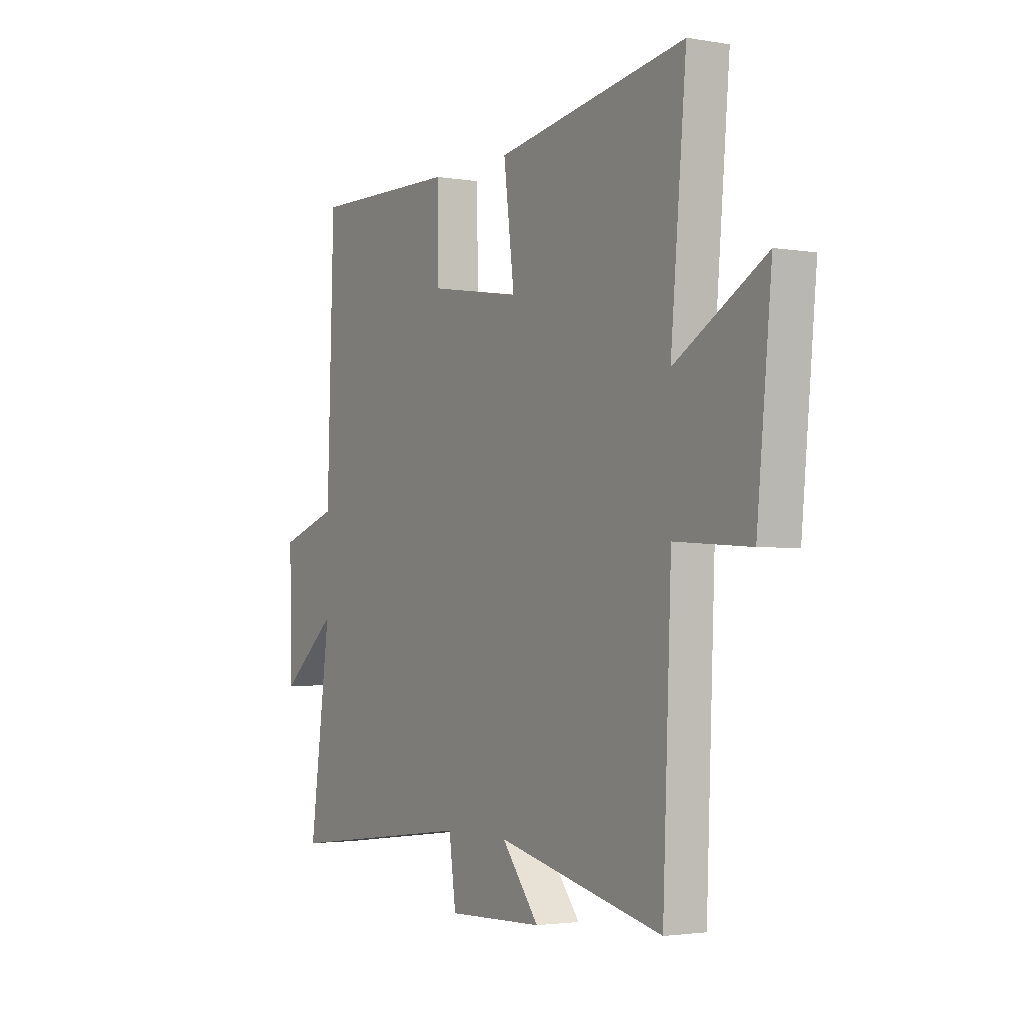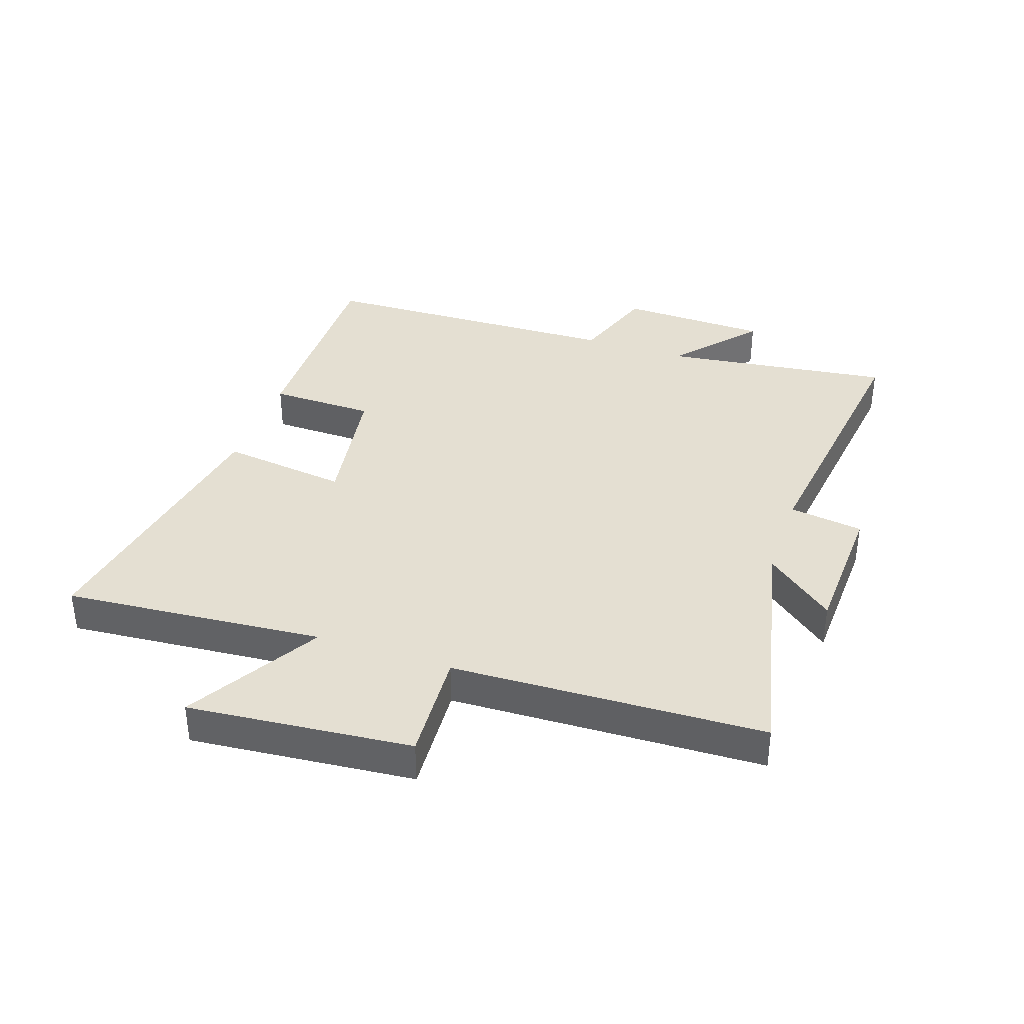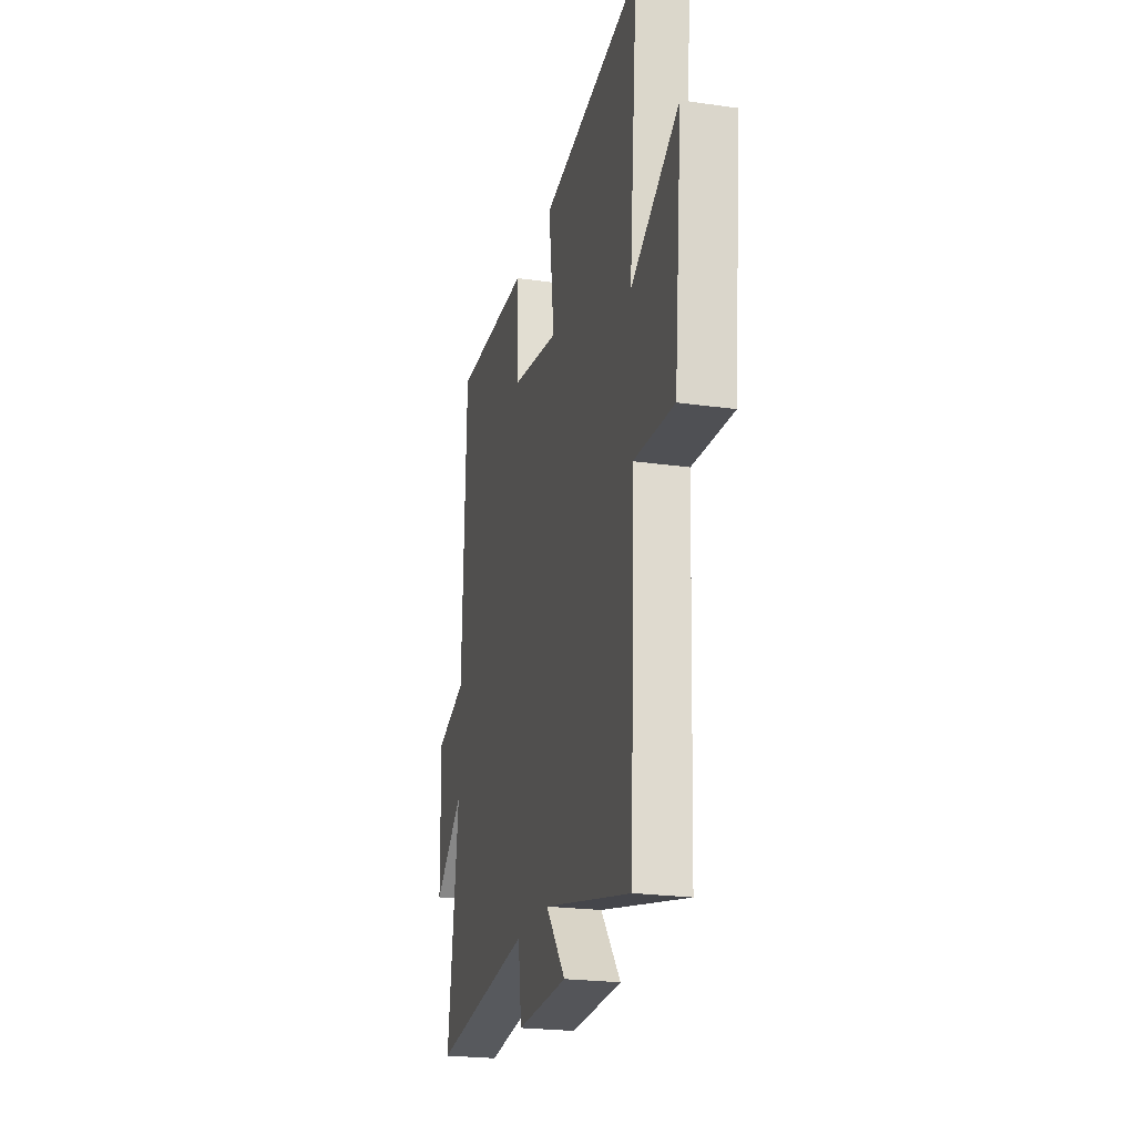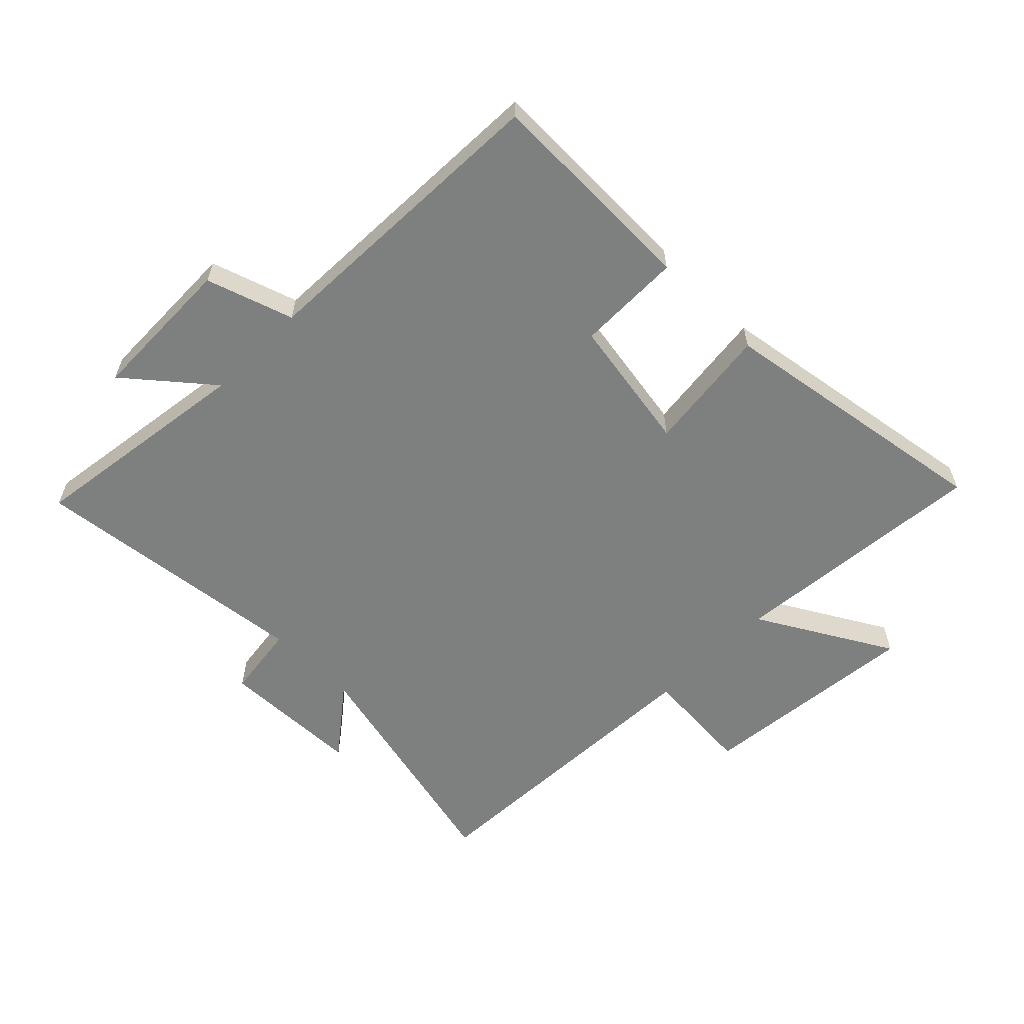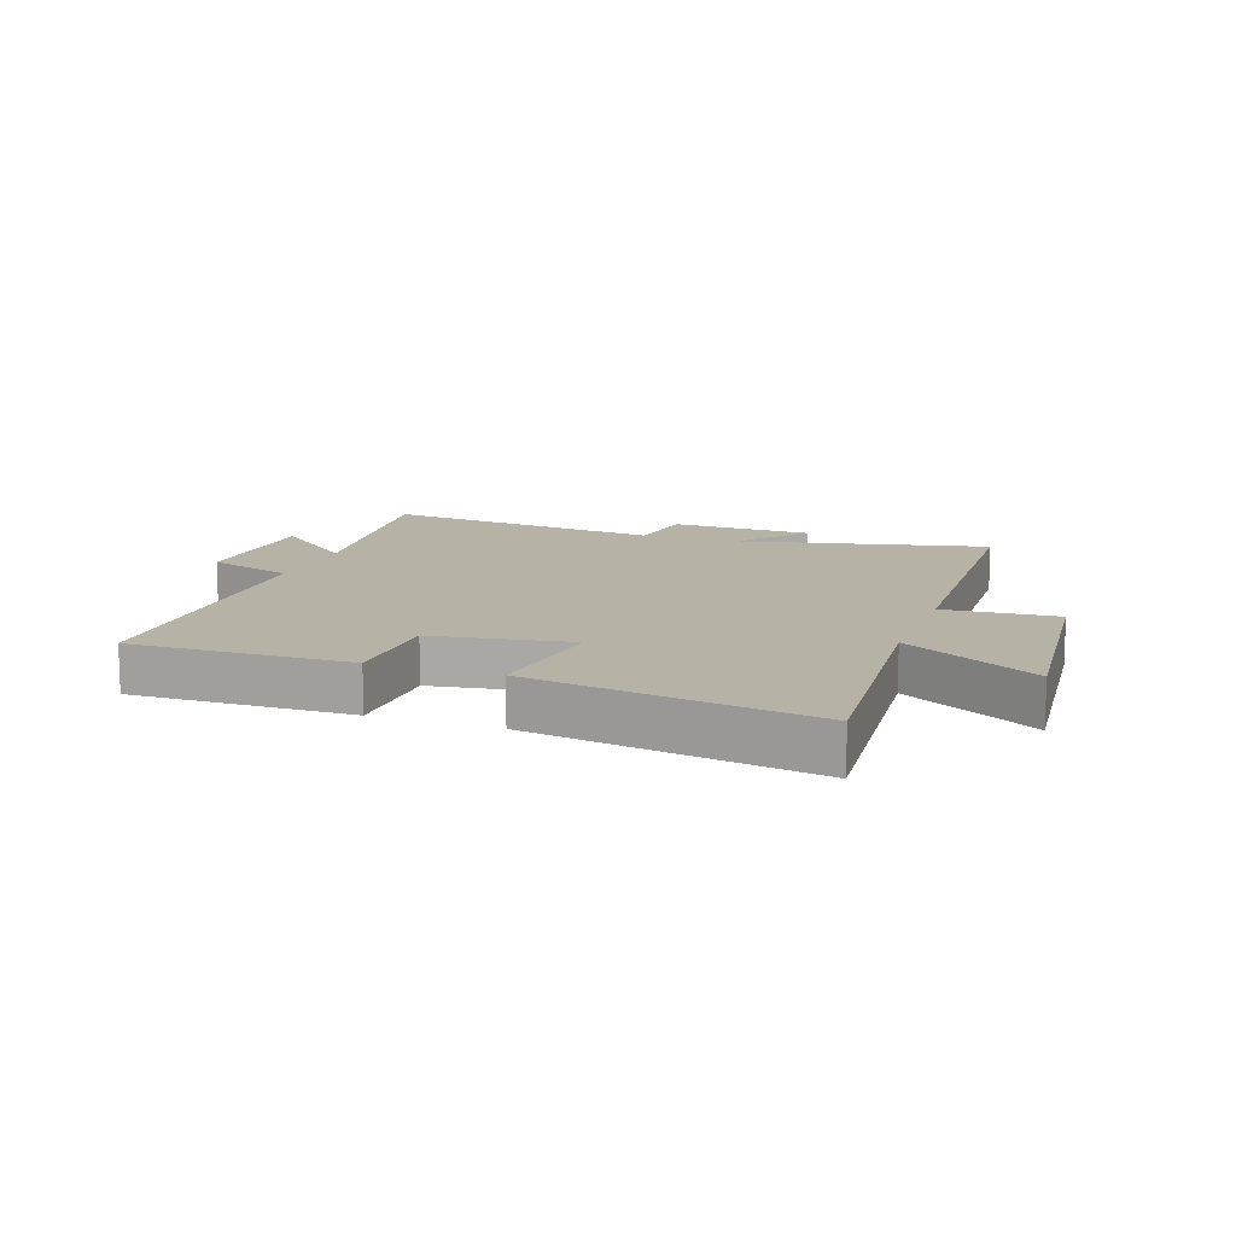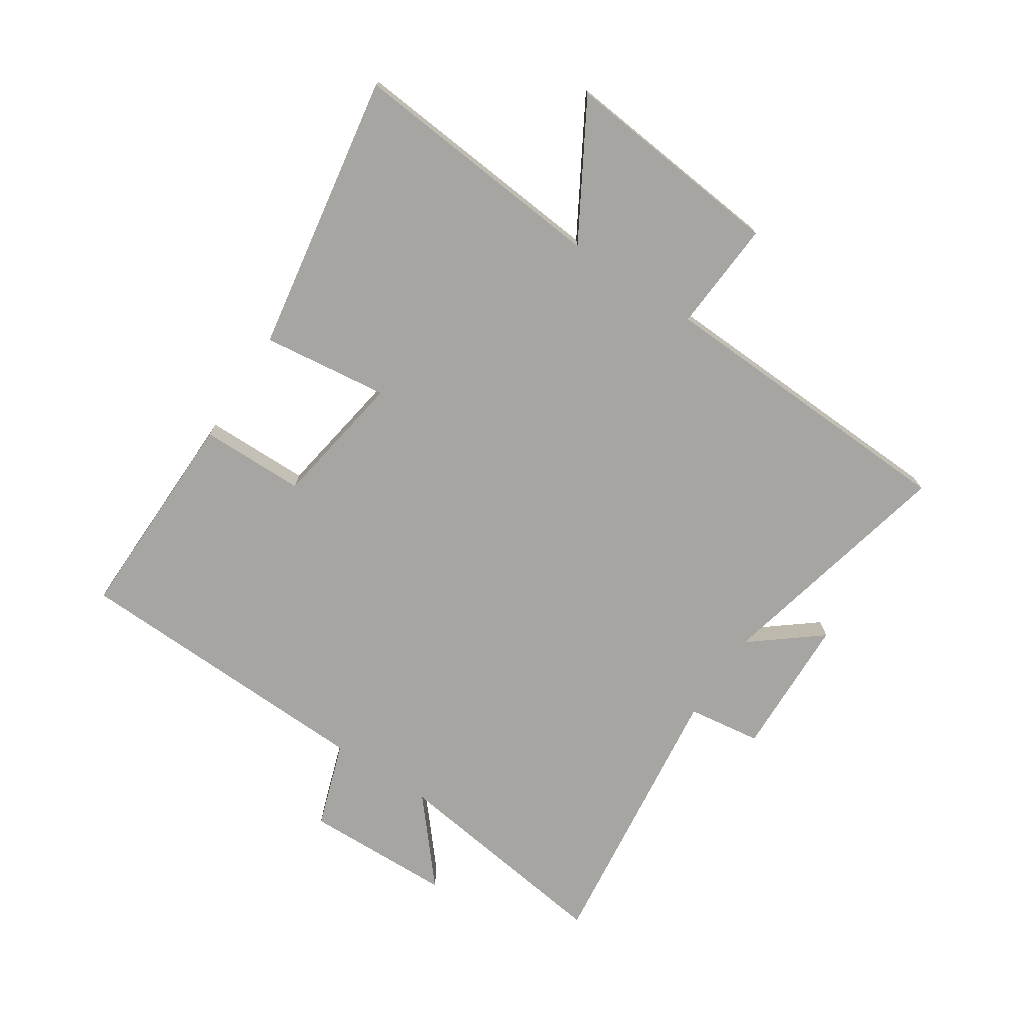
<metadata>
{"format":"obj","ext":"obj","renderer":"f3d","projection":"perspective","resolution":1024,"background":"white","views":[{"elev":-2.5,"azim":59.0,"up":"+Z"},{"elev":37.2,"azim":109.1,"up":"+Y"},{"elev":-22.7,"azim":76.2,"up":"+Z"},{"elev":-59.6,"azim":-45.0,"up":"+Y"},{"elev":12.2,"azim":19.7,"up":"+Y"},{"elev":-73.7,"azim":56.6,"up":"+Y"}]}
</metadata>
<code>
v 0.479 0.07 -0.593
v 0.074 0.07 -0.5
v 0.165 0.07 -0.614
v -0.069 0.07 -0.622
v -0.086 0.07 -0.5
v -0.551 0.07 -0.557
v -0.5 0.07 -0.18
v -0.637 0.07 -0.296
v -0.643 0.07 -0.05
v -0.5 0.07 -0.002
v -0.483 0.07 0.506
v -0.125 0.07 0.5
v -0.123 0.07 0.327
v 0.101 0.07 0.291
v 0.075 0.07 0.5
v 0.538 0.07 0.577
v 0.5 0.07 0.149
v 0.72 0.07 0.277
v 0.684 0.07 -0.091
v 0.5 0.07 -0.079
v 0.479 0 -0.593
v 0.074 0 -0.5
v 0.165 0 -0.614
v -0.069 0 -0.622
v -0.086 0 -0.5
v -0.551 0 -0.557
v -0.5 0 -0.18
v -0.637 0 -0.296
v -0.643 0 -0.05
v -0.5 0 -0.002
v -0.483 0 0.506
v -0.125 0 0.5
v -0.123 0 0.327
v 0.101 0 0.291
v 0.075 0 0.5
v 0.538 0 0.577
v 0.5 0 0.149
v 0.72 0 0.277
v 0.684 0 -0.091
v 0.5 0 -0.079
f 17 18 19 20
f 17 20 1 2
f 14 15 16 17
f 13 14 17 2
f 10 11 12 13
f 10 13 2
f 7 8 9 10
f 7 10 2 3
f 5 6 7
f 5 7 3
f 3 4 5
f 40 39 38 37
f 22 21 40 37
f 37 36 35 34
f 22 37 34 33
f 33 32 31 30
f 22 33 30
f 30 29 28 27
f 23 22 30 27
f 27 26 25
f 23 27 25
f 25 24 23
f 1 21 22 2
f 2 22 23 3
f 3 23 24 4
f 4 24 25 5
f 5 25 26 6
f 6 26 27 7
f 7 27 28 8
f 8 28 29 9
f 9 29 30 10
f 10 30 31 11
f 11 31 32 12
f 12 32 33 13
f 13 33 34 14
f 14 34 35 15
f 15 35 36 16
f 16 36 37 17
f 17 37 38 18
f 18 38 39 19
f 19 39 40 20
f 20 40 21 1

</code>
